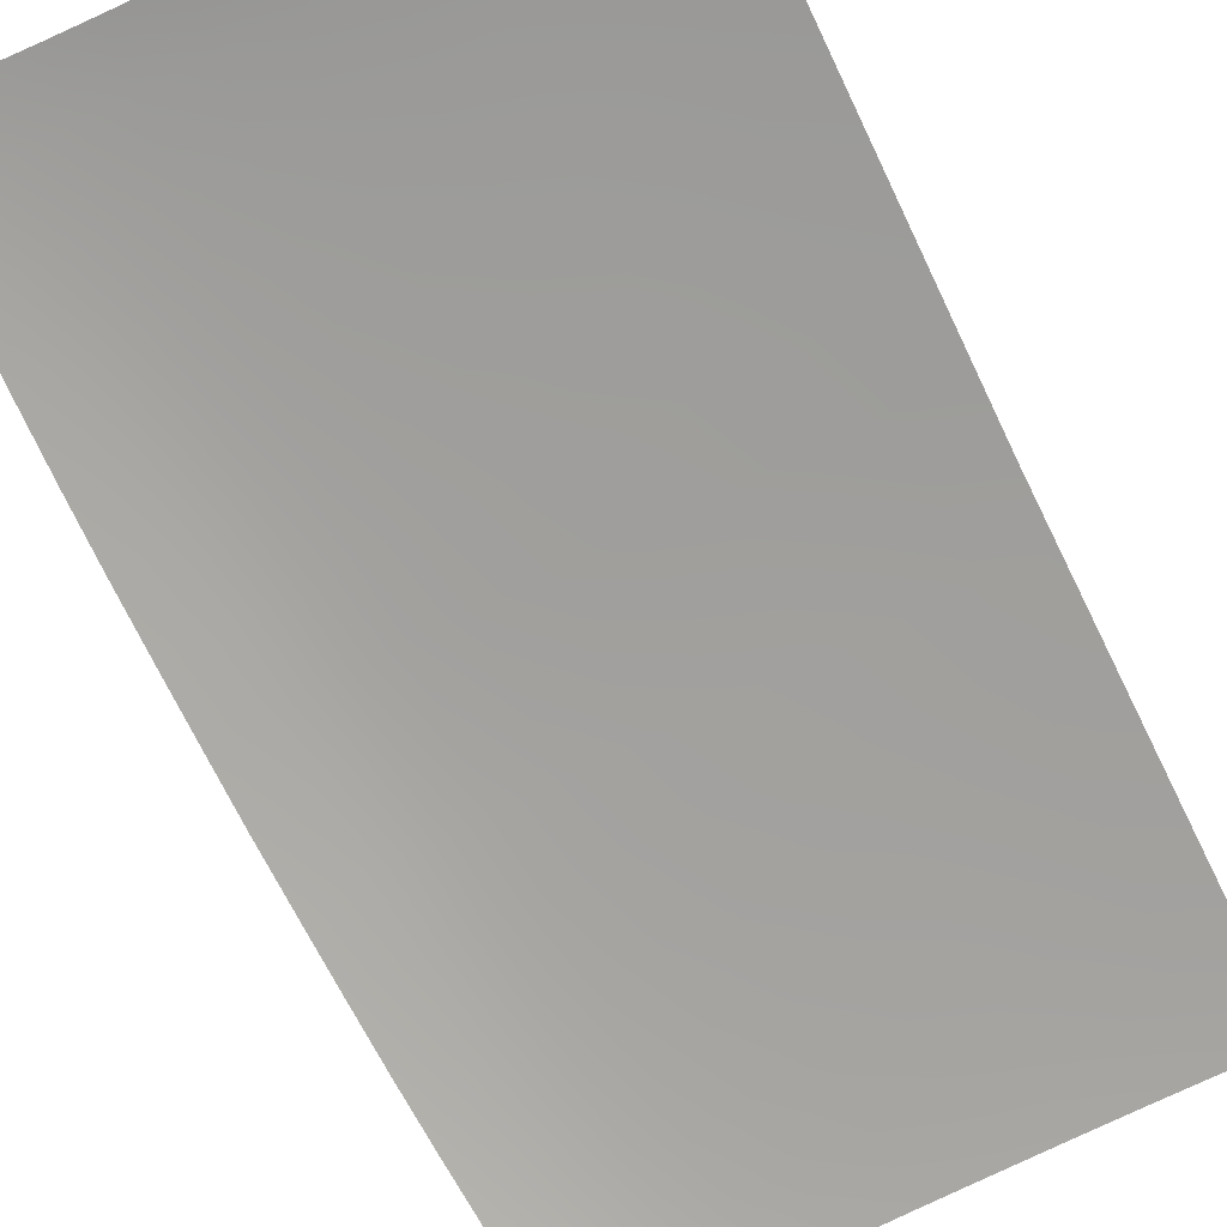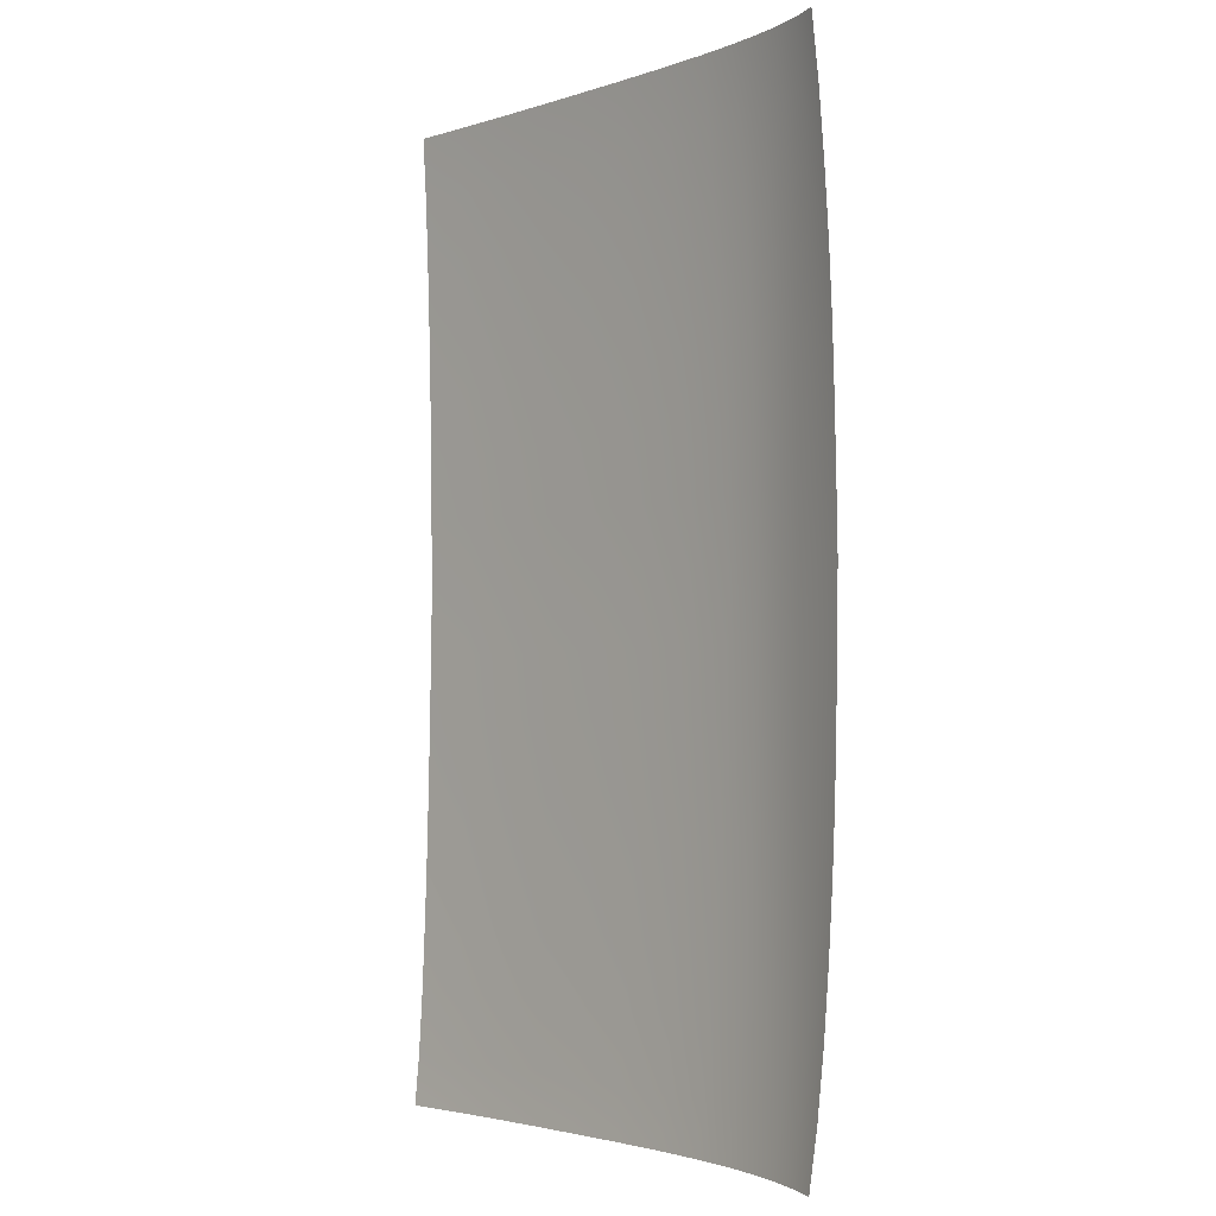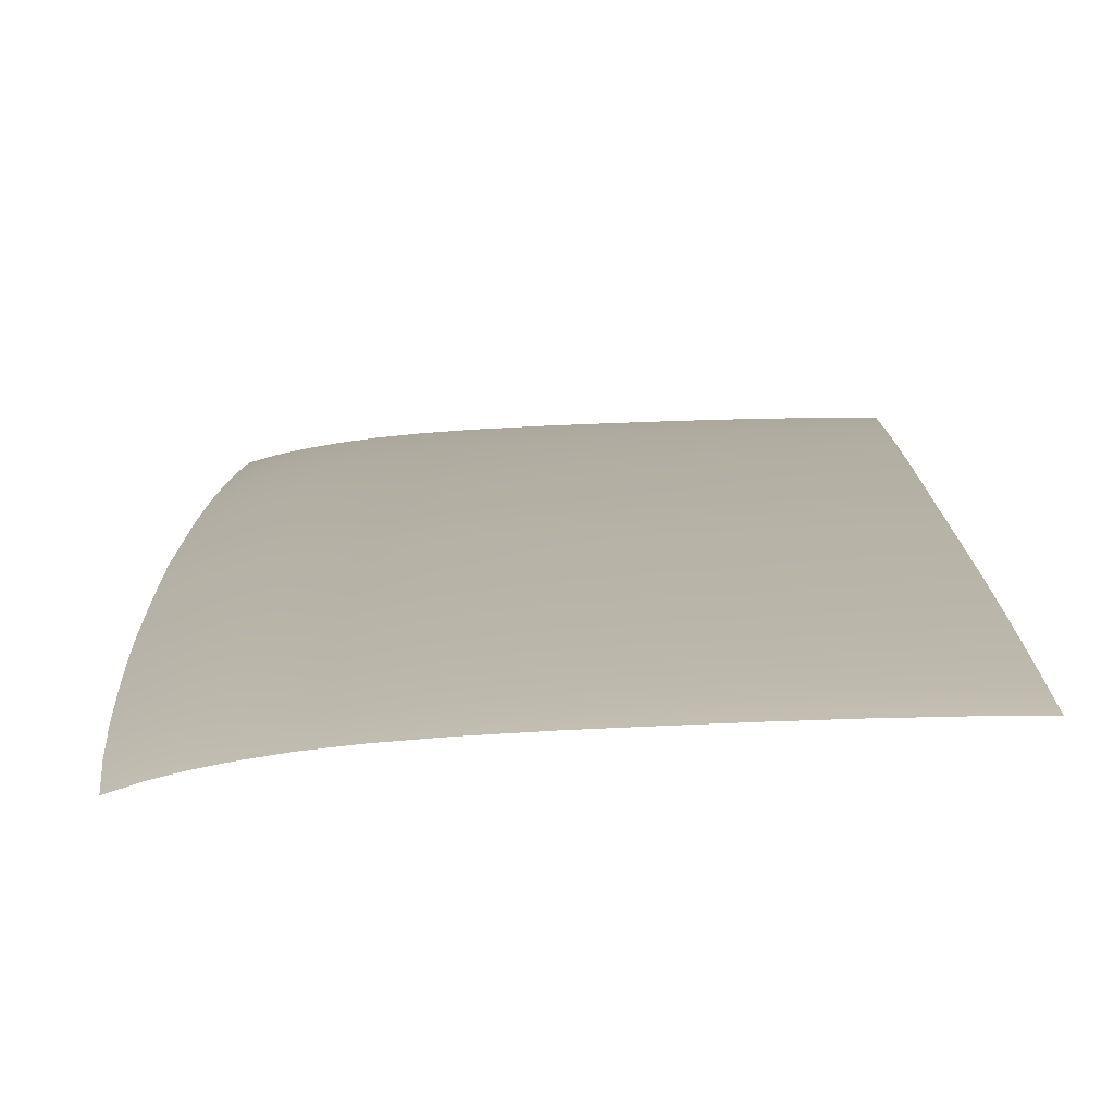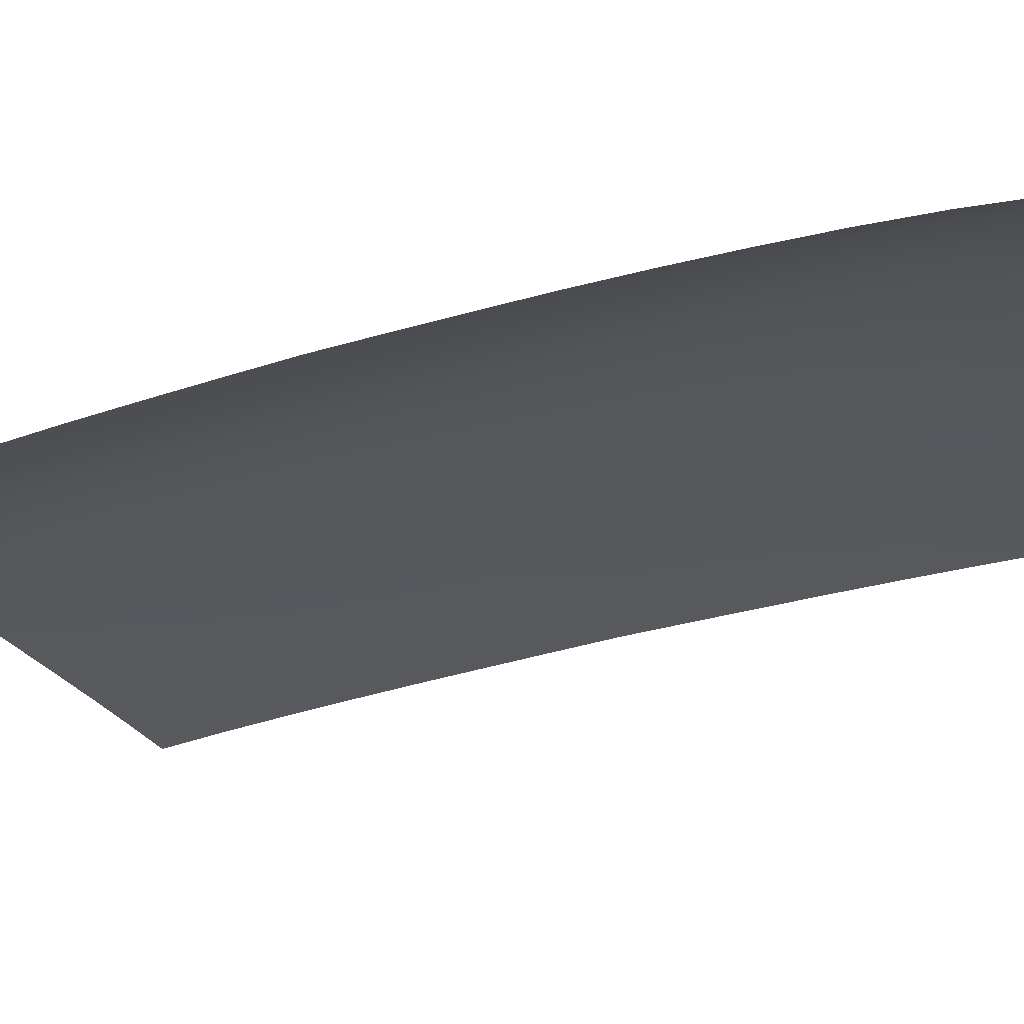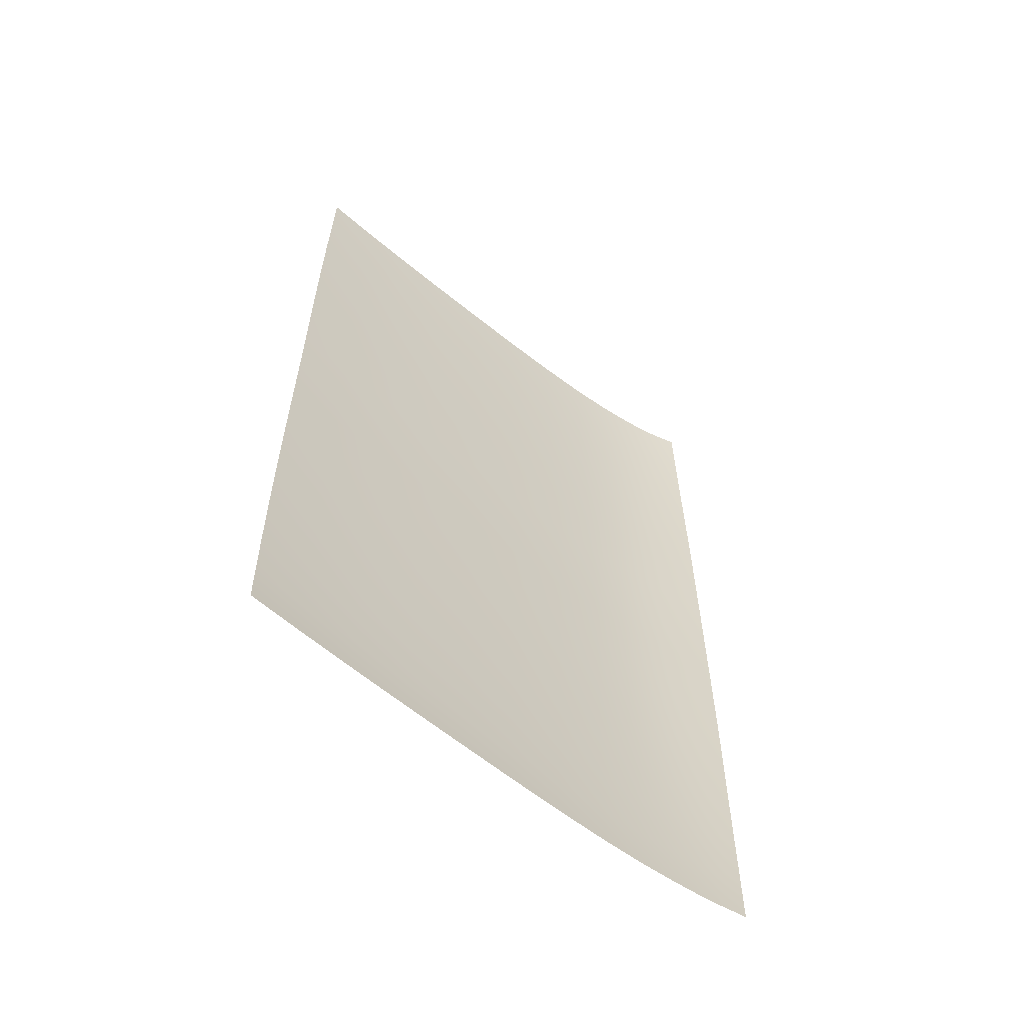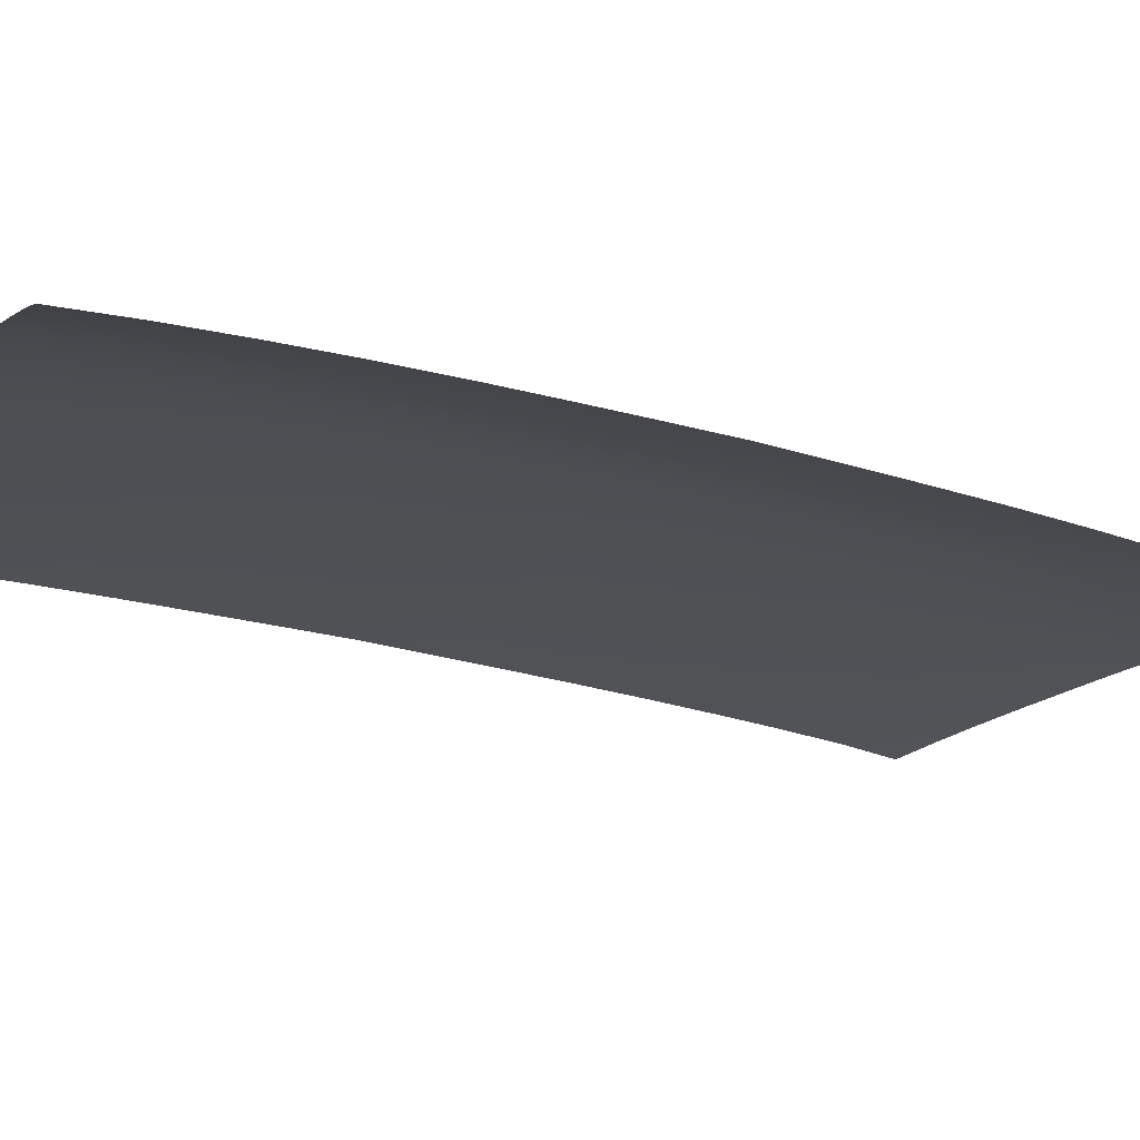
<metadata>
{"format":"obj","ext":"obj","renderer":"f3d","projection":"perspective","resolution":1024,"background":"white","views":[{"elev":-70.4,"azim":-154.0,"up":"+Y"},{"elev":-3.5,"azim":44.7,"up":"+Z"},{"elev":12.3,"azim":179.6,"up":"+Y"},{"elev":-30.2,"azim":115.4,"up":"+Y"},{"elev":-61.9,"azim":-41.7,"up":"+Z"},{"elev":-20.8,"azim":59.9,"up":"+Y"}]}
</metadata>
<code>
v  41.47 84.76 -22.3
v  41.34 84.61 -27.87
v  36.38 84.84 -22.29
v  36.3 84.69 -27.86
v  31.79 84.88 -22.28
v  31.75 84.72 -27.85
v  31.83 84.99 -16.71
v  36.45 84.96 -16.72
v  41.58 84.87 -16.72
v  41.21 84.41 -33.44
v  41.05 84.13 -39
v  36.21 84.49 -33.43
v  36.09 84.21 -38.99
v  31.7 84.52 -33.42
v  31.63 84.24 -38.98
v  41.66 84.95 -11.15
v  36.51 85.03 -11.14
v  31.87 85.06 -11.14
v  31.91 85.12 -5.571
v  31.95 85.17 0
v  36.56 85.09 -5.572
v  36.61 85.13 0
v  41.73 85.01 -5.574
v  41.8 85.05 0
v  69.49 83.39 -22.4
v  69.21 83.23 -27.99
v  66.15 83.71 -22.37
v  65.86 83.55 -27.96
v  66.4 83.83 -16.78
v  69.71 83.5 -16.8
v  72.16 83.01 -22.42
v  72.34 83.12 -16.82
v  71.9 82.86 -28.02
v  56.72 84.26 -22.33
v  56.93 84.38 -16.75
v  61.81 84.01 -22.35
v  62.05 84.13 -16.77
v  61.52 83.85 -27.93
v  56.48 84.11 -27.91
v  68.87 83.01 -33.58
v  68.47 82.72 -39.16
v  65.54 83.34 -33.54
v  65.17 83.06 -39.12
v  71.56 82.64 -33.62
v  71.14 82.34 -39.2
v  56.22 83.9 -33.49
v  61.22 83.65 -33.51
v  60.88 83.37 -39.09
v  55.92 83.62 -39.06
v  66.72 83.95 -5.595
v  66.85 83.99 0
v  69.94 83.62 -5.601
v  70.01 83.66 0
v  72.47 83.23 -5.607
v  72.49 83.27 0
v  72.43 83.18 -11.21
v  69.84 83.57 -11.2
v  66.58 83.9 -11.19
v  57.23 84.51 -5.585
v  57.36 84.55 0
v  62.4 84.25 -5.589
v  62.54 84.3 0
v  62.24 84.2 -11.18
v  57.1 84.45 -11.17
v  46.55 84.62 -22.31
v  46.7 84.74 -16.73
v  51.81 84.57 -16.74
v  51.64 84.45 -22.32
v  51.43 84.3 -27.89
v  46.39 84.47 -27.88
v  46.22 84.27 -33.45
v  51.22 84.1 -33.47
v  50.97 83.82 -39.04
v  46.01 83.99 -39.02
v  46.9 84.87 -5.577
v  46.99 84.92 0
v  52.17 84.75 0
v  52.07 84.7 -5.581
v  51.95 84.64 -11.16
v  46.81 84.81 -11.15
v  74.52 82.55 -22.45
v  74.68 82.64 -16.84
v  76.67 82.02 -22.51
v  76.84 82.1 -16.88
v  76.43 81.89 -28.13
v  74.26 82.41 -28.06
v  73.95 82.21 -33.66
v  76.13 81.7 -33.74
v  75.74 81.41 -39.35
v  73.55 81.91 -39.25
v  74.77 82.8 0
v  76.97 82.27 0
v  74.77 82.76 -5.614
v  76.95 82.22 -5.628
v  76.92 82.17 -11.26
v  74.75 82.7 -11.23
v  31.52 83.91 -43.12
v  35.96 83.88 -43.14
v  40.88 83.8 -43.18
v  64.81 82.73 -43.62
v  68.08 82.38 -43.75
v  70.72 81.99 -43.88
v  55.63 83.29 -43.4
v  60.55 83.04 -43.5
v  45.8 83.66 -43.24
v  50.72 83.49 -43.31
v  77.3 80.44 -44.47
v  75.27 81.05 -44.22
v  77.79 80.8 -39.53
v  73.1 81.56 -44.03
v  78.5 81.28 -28.26
v  78.76 81.43 -22.61
v  78.94 81.53 -16.96
v  78.2 81.09 -33.9
v  79.05 81.6 -11.31
v  79.13 81.65 -5.654
v  79.18 81.7 0
v  36.3 84.69 27.86
v  41.34 84.61 27.87
v  36.38 84.84 22.29
v  41.47 84.76 22.3
v  31.79 84.88 22.28
v  31.75 84.72 27.85
v  36.45 84.96 16.72
v  31.83 84.99 16.71
v  41.58 84.87 16.72
v  36.09 84.21 38.99
v  41.05 84.13 39
v  36.21 84.49 33.43
v  41.21 84.41 33.44
v  31.7 84.52 33.42
v  31.63 84.24 38.98
v  36.51 85.03 11.14
v  41.66 84.95 11.15
v  31.87 85.06 11.14
v  36.56 85.09 5.572
v  31.91 85.12 5.571
v  41.73 85.01 5.574
v  69.49 83.39 22.4
v  66.15 83.71 22.37
v  69.21 83.23 27.99
v  65.86 83.55 27.96
v  69.71 83.5 16.8
v  66.4 83.83 16.78
v  72.16 83.01 22.42
v  72.34 83.12 16.82
v  71.9 82.86 28.02
v  62.05 84.13 16.77
v  56.93 84.38 16.75
v  61.81 84.01 22.35
v  56.72 84.26 22.33
v  61.52 83.85 27.93
v  56.48 84.11 27.91
v  68.87 83.01 33.58
v  65.54 83.34 33.54
v  68.47 82.72 39.16
v  65.17 83.06 39.12
v  71.56 82.64 33.62
v  71.14 82.34 39.2
v  61.22 83.65 33.51
v  56.22 83.9 33.49
v  60.88 83.37 39.09
v  55.92 83.62 39.06
v  69.94 83.62 5.601
v  66.72 83.95 5.595
v  72.47 83.23 5.607
v  72.43 83.18 11.21
v  69.84 83.57 11.2
v  66.58 83.9 11.19
v  62.4 84.25 5.589
v  57.23 84.51 5.585
v  62.24 84.2 11.18
v  57.1 84.45 11.17
v  46.7 84.74 16.73
v  46.55 84.62 22.31
v  51.64 84.45 22.32
v  51.81 84.57 16.74
v  51.43 84.3 27.89
v  46.39 84.47 27.88
v  46.22 84.27 33.45
v  51.22 84.1 33.47
v  50.97 83.82 39.04
v  46.01 83.99 39.02
v  46.9 84.87 5.577
v  52.07 84.7 5.581
v  51.95 84.64 11.16
v  46.81 84.81 11.15
v  74.52 82.55 22.45
v  76.67 82.02 22.51
v  74.68 82.64 16.84
v  76.84 82.1 16.88
v  74.26 82.41 28.06
v  76.43 81.89 28.13
v  73.95 82.21 33.66
v  76.13 81.7 33.74
v  73.55 81.91 39.25
v  75.74 81.41 39.35
v  76.95 82.22 5.628
v  74.77 82.76 5.614
v  74.75 82.7 11.23
v  76.92 82.17 11.26
v  78.76 81.43 22.61
v  78.5 81.28 28.26
v  78.94 81.53 16.96
v  78.2 81.09 33.9
v  77.79 80.8 39.53
v  79.05 81.6 11.31
v  79.13 81.65 5.654
g U803_3A_345A_C_1_DaS_U803_3A_345A_C
f 1 2 3
f 3 2 4
f 3 4 5
f 5 4 6
f 5 7 3
f 3 7 8
f 3 8 1
f 1 8 9
f 10 11 12
f 12 11 13
f 12 13 14
f 14 13 15
f 14 6 12
f 12 6 4
f 12 4 10
f 10 4 2
f 16 9 17
f 17 9 8
f 7 18 8
f 8 18 17
f 19 20 21
f 21 20 22
f 21 22 23
f 23 22 24
f 25 26 27
f 27 26 28
f 27 29 25
f 25 29 30
f 25 30 31
f 31 30 32
f 31 33 25
f 25 33 26
f 34 35 36
f 36 35 37
f 36 37 27
f 27 37 29
f 27 28 36
f 36 28 38
f 36 38 34
f 34 38 39
f 40 41 42
f 42 41 43
f 42 28 40
f 40 28 26
f 40 26 44
f 44 26 33
f 44 45 40
f 40 45 41
f 46 39 47
f 47 39 38
f 47 38 42
f 42 38 28
f 42 43 47
f 47 43 48
f 47 48 46
f 46 48 49
f 50 51 52
f 52 51 53
f 52 53 54
f 54 53 55
f 56 32 57
f 57 32 30
f 29 58 30
f 30 58 57
f 59 60 61
f 61 60 62
f 61 62 50
f 50 62 51
f 58 29 63
f 63 29 37
f 35 64 37
f 37 64 63
f 1 9 65
f 65 9 66
f 35 34 67
f 67 34 68
f 34 39 68
f 68 39 69
f 65 70 1
f 1 70 2
f 10 2 71
f 71 2 70
f 39 46 69
f 69 46 72
f 46 49 72
f 72 49 73
f 71 74 10
f 10 74 11
f 23 24 75
f 75 24 76
f 60 59 77
f 77 59 78
f 64 35 79
f 79 35 67
f 9 16 66
f 66 16 80
f 81 82 83
f 83 82 84
f 83 85 81
f 81 85 86
f 81 86 31
f 31 86 33
f 31 32 81
f 81 32 82
f 87 86 88
f 88 86 85
f 88 89 87
f 87 89 90
f 87 90 44
f 44 90 45
f 44 33 87
f 87 33 86
f 91 92 93
f 93 92 94
f 84 82 95
f 95 82 96
f 96 82 56
f 56 82 32
f 93 54 91
f 91 54 55
f 17 21 16
f 16 21 23
f 18 19 17
f 17 19 21
f 54 56 52
f 52 56 57
f 58 50 57
f 57 50 52
f 63 61 58
f 58 61 50
f 64 59 63
f 63 59 61
f 80 75 79
f 79 75 78
f 16 23 80
f 80 23 75
f 95 96 94
f 94 96 93
f 93 96 54
f 54 96 56
f 67 68 66
f 66 68 65
f 68 69 65
f 65 69 70
f 69 72 70
f 70 72 71
f 72 73 71
f 71 73 74
f 77 78 76
f 76 78 75
f 79 67 80
f 80 67 66
f 79 78 64
f 64 78 59
f 97 15 98
f 98 15 13
f 98 13 99
f 99 13 11
f 100 43 101
f 101 43 41
f 101 41 102
f 102 41 45
f 103 49 104
f 104 49 48
f 104 48 100
f 100 48 43
f 99 11 105
f 105 11 74
f 49 103 73
f 73 103 106
f 107 108 109
f 109 108 89
f 110 90 108
f 108 90 89
f 102 45 110
f 110 45 90
f 111 85 112
f 112 85 83
f 112 83 113
f 113 83 84
f 109 89 114
f 114 89 88
f 114 88 111
f 111 88 85
f 113 84 115
f 115 84 95
f 116 94 117
f 117 94 92
f 115 95 116
f 116 95 94
f 73 106 74
f 74 106 105
f 118 119 120
f 120 119 121
f 120 122 118
f 118 122 123
f 124 125 120
f 120 125 122
f 120 121 124
f 124 121 126
f 127 128 129
f 129 128 130
f 129 131 127
f 127 131 132
f 118 123 129
f 129 123 131
f 129 130 118
f 118 130 119
f 124 126 133
f 133 126 134
f 133 135 124
f 124 135 125
f 22 20 136
f 136 20 137
f 136 138 22
f 22 138 24
f 139 140 141
f 141 140 142
f 143 144 139
f 139 144 140
f 139 145 143
f 143 145 146
f 141 147 139
f 139 147 145
f 148 149 150
f 150 149 151
f 150 140 148
f 148 140 144
f 152 142 150
f 150 142 140
f 150 151 152
f 152 151 153
f 154 155 156
f 156 155 157
f 141 142 154
f 154 142 155
f 154 158 141
f 141 158 147
f 156 159 154
f 154 159 158
f 152 153 160
f 160 153 161
f 160 155 152
f 152 155 142
f 162 157 160
f 160 157 155
f 160 161 162
f 162 161 163
f 53 51 164
f 164 51 165
f 164 166 53
f 53 166 55
f 167 168 146
f 146 168 143
f 168 169 143
f 143 169 144
f 62 60 170
f 170 60 171
f 170 165 62
f 62 165 51
f 148 144 172
f 172 144 169
f 172 173 148
f 148 173 149
f 174 126 175
f 175 126 121
f 176 151 177
f 177 151 149
f 178 153 176
f 176 153 151
f 175 121 179
f 179 121 119
f 179 119 180
f 180 119 130
f 181 161 178
f 178 161 153
f 182 163 181
f 181 163 161
f 180 130 183
f 183 130 128
f 76 24 184
f 184 24 138
f 185 171 77
f 77 171 60
f 177 149 186
f 186 149 173
f 187 134 174
f 174 134 126
f 188 189 190
f 190 189 191
f 192 193 188
f 188 193 189
f 188 145 192
f 192 145 147
f 190 146 188
f 188 146 145
f 194 195 192
f 192 195 193
f 196 197 194
f 194 197 195
f 194 158 196
f 196 158 159
f 192 147 194
f 194 147 158
f 198 92 199
f 199 92 91
f 200 190 201
f 201 190 191
f 200 167 190
f 190 167 146
f 199 91 166
f 166 91 55
f 138 136 134
f 134 136 133
f 136 137 133
f 133 137 135
f 166 164 167
f 167 164 168
f 164 165 168
f 168 165 169
f 165 170 169
f 169 170 172
f 170 171 172
f 172 171 173
f 185 184 186
f 186 184 187
f 184 138 187
f 187 138 134
f 199 200 198
f 198 200 201
f 199 166 200
f 200 166 167
f 175 176 174
f 174 176 177
f 179 178 175
f 175 178 176
f 180 181 179
f 179 181 178
f 183 182 180
f 180 182 181
f 184 185 76
f 76 185 77
f 174 177 187
f 187 177 186
f 171 185 173
f 173 185 186
f 189 193 202
f 202 193 203
f 202 204 189
f 189 204 191
f 195 197 205
f 205 197 206
f 205 203 195
f 195 203 193
f 201 191 207
f 207 191 204
f 208 117 198
f 198 117 92
f 198 201 208
f 208 201 207

</code>
